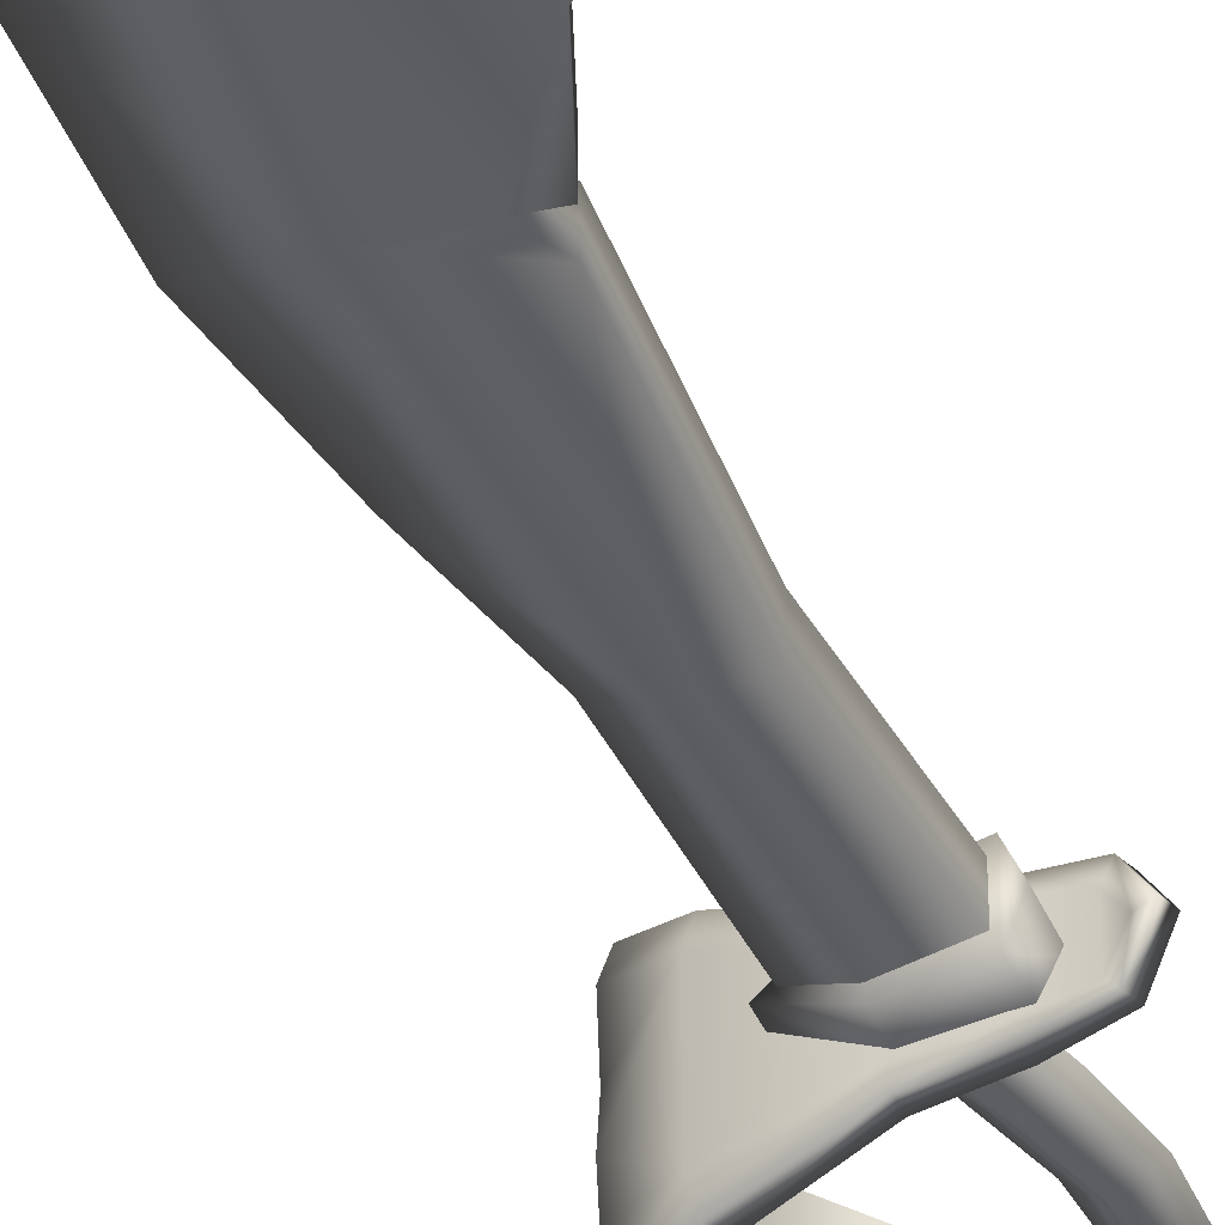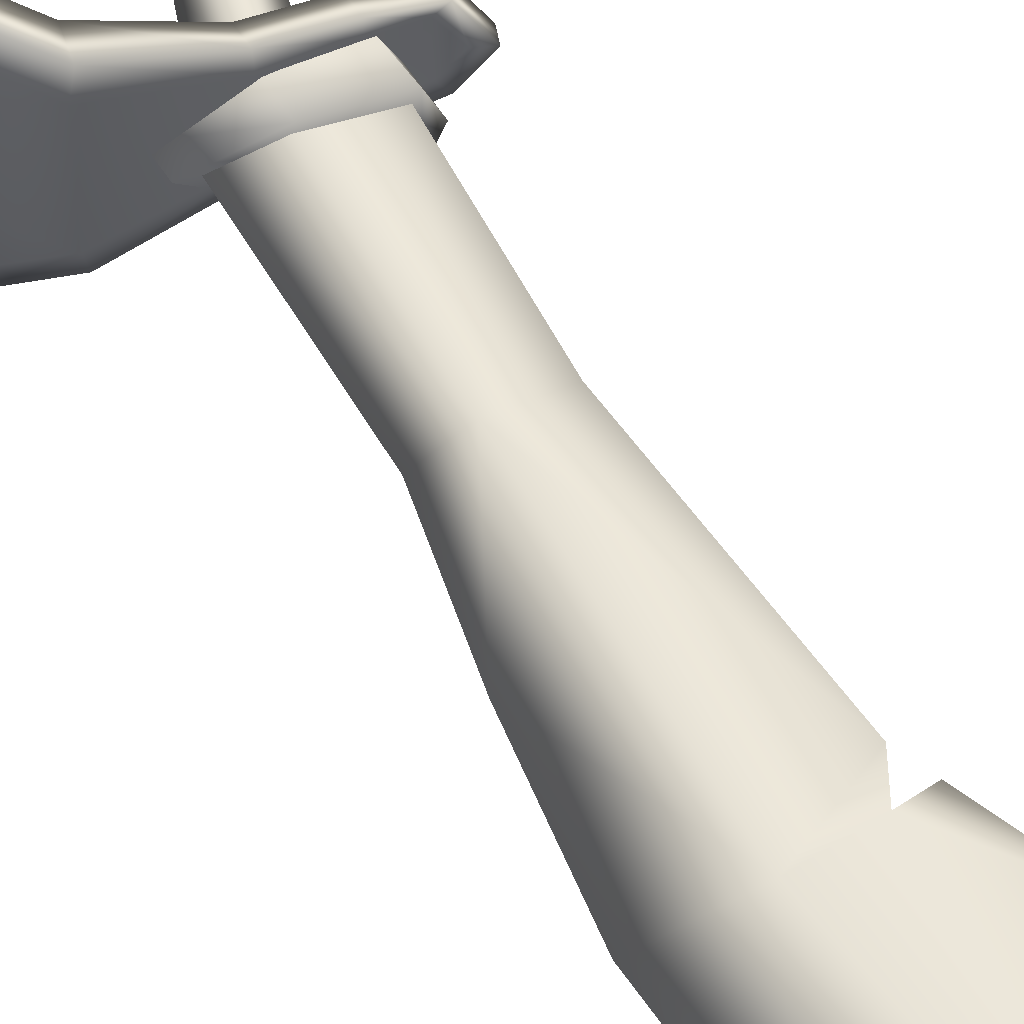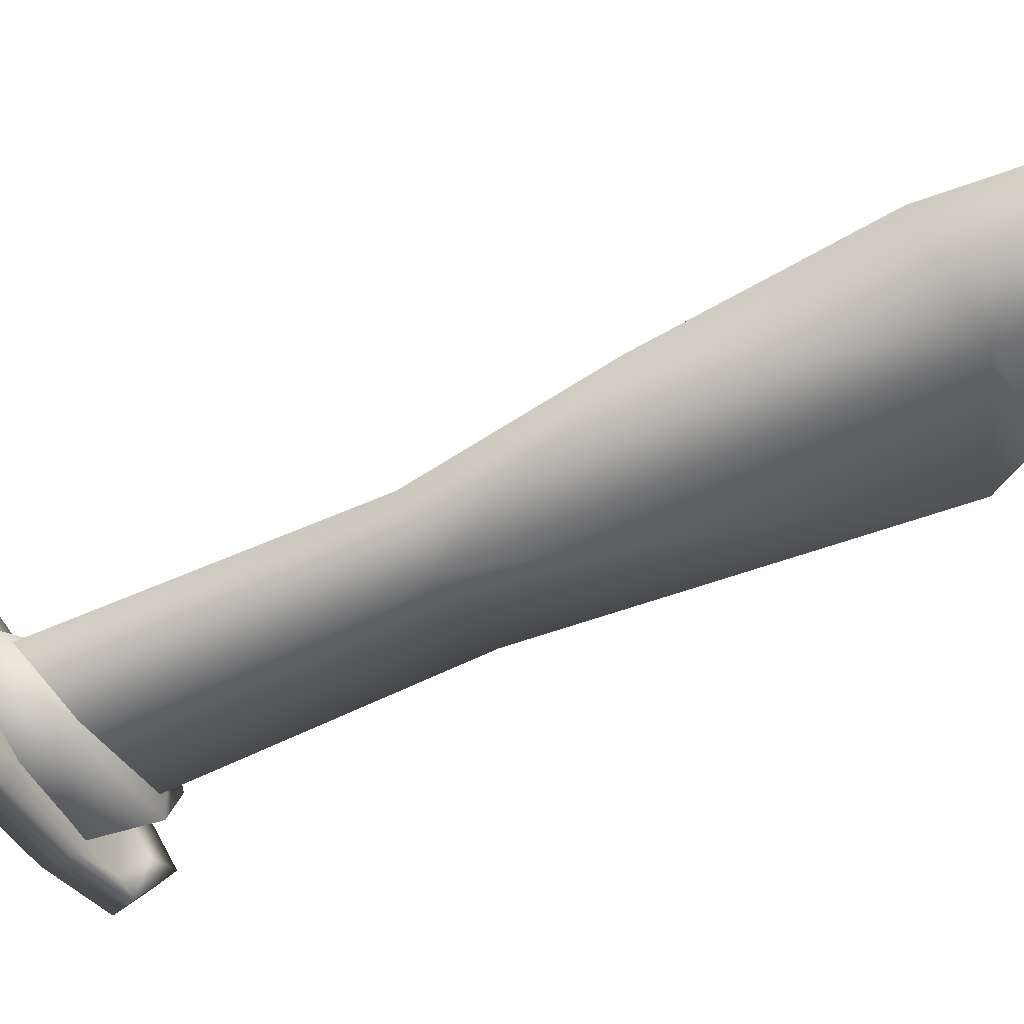
<metadata>
{"format":"obj","ext":"obj","renderer":"f3d","projection":"perspective","resolution":1024,"background":"white","views":[{"elev":-40.0,"azim":21.4,"up":"+Y"},{"elev":53.5,"azim":-30.9,"up":"+Y"},{"elev":-49.0,"azim":-64.9,"up":"+Y"}]}
</metadata>
<code>
g sword_novelty_007
v -0.3083 -0.04674 -0.1673
v -0.3039 -0.07187 -0.1715
v -0.2973 -0.05704 -0.2066
v -0.3039 -0.07187 -0.1715
v -0.314 -0.07323 -0.1335
v -0.3116 -0.02557 -0.1541
v -0.3204 -0.03833 -0.1274
v -0.3241 -0.09564 -0.1102
v -0.3185 -0.1105 -0.1219
v -0.3349 -0.1342 -0.05115
v -0.3341 -0.112 -0.06134
v -0.336 -0.07082 -0.04028
v -0.314 -0.1244 0.03766
v -0.3001 -0.06313 0.08836
v -0.3001 0 0.09673
v -0.3349 0 -0.05115
v -0.332 -0.03105 -0.06809
v -0.336 0.07082 -0.04028
v -0.3001 0.06313 0.08836
v -0.314 0.1244 0.03766
v -0.3349 0.1342 -0.05115
v -0.3341 0.112 -0.06134
v -0.3241 0.09565 -0.1102
v -0.3185 0.1106 -0.1219
v -0.314 0.07323 -0.1335
v -0.332 0.03105 -0.06809
v -0.3204 0.03833 -0.1274
v -0.3231 -0.01274 -0.1046
v -0.3269 -0.02691 -0.09909
v -0.3162 -0.02059 -0.1345
v -0.3231 0.01274 -0.1046
v -0.3269 0.02691 -0.09909
v -0.3129 0 -0.1461
v -0.3054 0 -0.1798
v -0.3116 0.02557 -0.1541
v -0.3162 0.02059 -0.1345
v -0.3083 0.04675 -0.1673
v -0.3039 0.07187 -0.1715
v -0.2973 0.05704 -0.2066
v -0.3039 0.07187 -0.1715
v 0.0722 -0.03043 -0.5997
v 0.02106 -0.007259 -0.5379
v 0.0161 -0.04897 -0.5315
v 0.009346 -0.02794 -0.6274
v 0.1349 0 0.2227
v 0.1089 -0.03815 0.2086
v 0.1089 0.03905 0.2086
v 0.04832 -0.04484 0.2046
v 0.04832 0.04573 0.2046
v -0.04824 -0.05153 0.2
v -0.04824 0.05243 0.2
v -0.2037 0.09207 0.1809
v -0.2037 -0.09207 0.1809
v -0.3001 0 0.09673
v -0.3001 0.06313 0.08836
v -0.3001 -0.06313 0.08836
v -0.3001 0.1499 0.09673
v -0.3001 -0.1499 0.09673
v -0.314 0.1244 0.03766
v -0.314 -0.1244 0.03766
v -0.3349 0.1586 -0.05115
v -0.3349 -0.1586 -0.05115
v -0.3349 0.1342 -0.05115
v -0.3349 -0.1342 -0.05115
v -0.2932 0.1338 -0.2308
v -0.2932 -0.1338 -0.2308
v -0.3185 0.1106 -0.1219
v -0.3185 -0.1105 -0.1219
v -0.314 0.07323 -0.1335
v -0.314 -0.07323 -0.1335
v -0.3039 0.07187 -0.1715
v -0.2973 0.05704 -0.2066
v -0.3039 -0.07187 -0.1715
v -0.2973 -0.05704 -0.2066
v -0.2861 0 -0.2423
v -0.1715 0.1071 -0.3157
v -0.1715 -0.1071 -0.3157
v -0.06337 0.0893 -0.2938
v -0.06337 -0.0893 -0.2938
v 0.02818 0.07146 -0.2921
v 0.02818 -0.07146 -0.2921
v 0.05426 0 -0.3082
v -0.06859 0.03025 -0.3423
v -0.07125 -0.02237 -0.3438
v -0.01608 -0.05525 -0.3327
v -0.01043 0.05671 -0.3294
v 0.03644 -0.02808 -0.3344
v 0.0391 0.02454 -0.3329
v 0.07661 0 -0.2926
v 0.04259 -0.08475 -0.2716
v 0.04259 0.08475 -0.2716
v -0.06334 0.108 -0.2547
v -0.06334 -0.108 -0.2547
v -0.167 -0.1313 -0.2671
v -0.167 0.1313 -0.2671
v -0.2561 -0.1639 -0.2081
v -0.2561 0.1639 -0.2081
v -0.2916 -0.1943 -0.05003
v -0.2916 0.1943 -0.05003
v -0.2628 -0.1837 0.07063
v -0.2628 0.1837 0.07063
v -0.1871 -0.1295 0.1368
v -0.1871 0.141 0.1368
v -0.04825 -0.08022 0.1636
v -0.04825 0.082 0.1636
v 0.04855 -0.06849 0.172
v 0.04855 0.07027 0.172
v 0.1318 0.05854 0.1932
v 0.1318 -0.05676 0.1932
v 0.1661 0.0008965 0.2118
v -0.3162 0.02059 -0.1345
v -0.3231 0.01274 -0.1046
v -0.3129 0 -0.1461
v -0.3231 -0.01274 -0.1046
v -0.3162 -0.02059 -0.1345
v -0.3083 -0.04674 -0.1673
v -0.3054 0 -0.1798
v -0.3116 -0.02557 -0.1541
v -0.2973 -0.05704 -0.2066
v -0.2861 0 -0.2423
v -0.2973 0.05704 -0.2066
v -0.3083 0.04675 -0.1673
v -0.3116 0.02557 -0.1541
v -0.06274 -0.02584 0.5702
v 0.05279 -0.02913 0.2642
v -0.04481 -0.03122 0.2464
v 0.02312 -0.03122 0.5837
v 0.04068 -0.03122 0.9876
v -0.08837 -0.02127 1.043
v 0.01203 -0.02892 1.04
v -0.06015 -0.02127 1.296
v 0.114 -0.02919 1.192
v 0.05817 -0.03073 1.036
v 0.155 -0.03189 1.384
v 0.1405 -0.02617 1.629
v 0.1962 -0.02919 1.281
v -0.04481 -0.03122 0.2464
v -0.1157 0.002338 0.22
v -0.06274 -0.02584 0.5702
v -0.1297 0.002338 0.5686
v -0.1794 0.002338 0.7828
v -0.08837 -0.02127 1.043
v -0.06274 0.03051 0.5702
v -0.04481 0.03589 0.2464
v -0.08837 0.02594 1.043
v -0.2212 0.002338 1.029
v -0.2145 0.002338 1.273
v -0.06015 -0.02127 1.296
v -0.06015 0.02594 1.296
v -0.09916 -0.01365 1.483
v 0.1405 -0.02617 1.629
v -0.1586 0.002338 1.512
v -0.09916 0.01832 1.483
v 0.1405 0.03084 1.629
v -0.03191 -0.009094 1.721
v -0.1462 0.002338 1.564
v -0.05033 0.002338 1.724
v -0.03139 0.002338 1.756
v 0.1692 0.002338 1.94
v -0.03191 0.01377 1.721
v 0.1405 0.03084 1.629
v 0.1405 -0.02617 1.629
v 0.1692 0.002338 1.94
v 0.155 0.03657 1.384
v 0.155 -0.03189 1.384
v 0.1962 0.03386 1.281
v 0.1962 -0.02919 1.281
v 0.1962 -0.02919 1.281
v 0.1962 0.03386 1.281
v 0.114 0.03386 1.192
v 0.114 -0.02919 1.192
v 0.05817 -0.03073 1.036
v 0.05817 0.03541 1.036
v 0.01203 0.0336 1.04
v 0.05817 -0.03073 1.036
v 0.01203 -0.02892 1.04
v 0.04068 0.03589 0.9876
v 0.04068 -0.03122 0.9876
v 0.04068 -0.03122 0.9876
v 0.02312 0.03589 0.5837
v 0.02312 -0.03122 0.5837
v 0.05279 0.03381 0.2642
v 0.05279 -0.02913 0.2642
v -0.04481 0.03589 0.2464
v 0.05279 0.03381 0.2642
v -0.06274 0.03051 0.5702
v 0.02312 0.03589 0.5837
v 0.04068 0.03589 0.9876
v -0.08837 0.02594 1.043
v 0.01203 0.0336 1.04
v -0.06015 0.02594 1.296
v 0.114 0.03386 1.192
v 0.05817 0.03541 1.036
v 0.155 0.03657 1.384
v 0.1405 0.03084 1.629
v 0.1962 0.03386 1.281
v -0.09916 0.01832 1.483
v -0.09916 -0.01365 1.483
v -0.1586 0.002338 1.512
v -0.1462 0.002338 1.564
v -0.03191 0.01377 1.721
v -0.03191 -0.009094 1.721
v -0.05033 0.002338 1.724
v -0.03139 0.002338 1.756
v 0.06001 -0.05158 0.2763
v 0.06001 0.05031 0.2763
v 0.08188 -0.0006371 0.2795
v -0.04359 -0.04985 0.2545
v -0.04359 0.04858 0.2545
v -0.1391 -0.0006371 0.2225
v -0.01996 -0.03209 -0.5671
v 0.009346 -0.02794 -0.6274
v 0.02106 -0.007259 -0.5379
v 0.0161 -0.04897 -0.5315
v -0.05231 0.004669 -0.4415
v 0.03168 0.05382 -0.404
v 0.02226 -0.06207 -0.3948
v 0.05637 -0.0776 -0.4897
v 0.0722 -0.03043 -0.5997
v -0.04132 0.01247 -0.3538
v -0.0159 -0.02914 -0.3515
v 0.006769 0.03485 -0.3562
v 0.02047 -0.0005913 -0.3554
v 0.0551 -0.006363 -0.3792
v 0.09946 -0.01982 -0.4589
v 0.06613 0.02253 -0.5094
v 0.09672 -0.005239 -0.5859
v 0.1157 -0.03433 -0.5613
v 0.0852 -0.07183 -0.5525
v 0.1944 -0.00794 -0.6582
v -0.336 -0.07082 -0.04028
v -0.3341 -0.112 -0.06134
v -0.3452 -0.06246 -0.0899
v -0.332 -0.03105 -0.06809
v -0.3241 -0.09564 -0.1102
v -0.3269 -0.02691 -0.09909
v -0.3204 -0.03833 -0.1274
v 0.1661 0.0008965 0.2118
v 0.1318 -0.05676 0.1932
v 0.1232 -0.05676 0.2163
v 0.04855 -0.06849 0.172
v 0.1575 0.0008965 0.2349
v 0.04855 -0.06849 0.2046
v 0.1232 0.05854 0.2163
v 0.1318 0.05854 0.1932
v 0.04855 0.07027 0.2046
v 0.04855 0.07027 0.172
v -0.04825 -0.08022 0.1959
v -0.04825 -0.08022 0.1636
v -0.04825 0.082 0.1959
v -0.04825 0.082 0.1636
v -0.1871 -0.1295 0.1368
v -0.194 -0.1295 0.1755
v -0.2869 -0.1837 0.09673
v -0.2628 -0.1837 0.07063
v -0.3217 -0.1943 -0.05115
v -0.2916 -0.1943 -0.05003
v -0.28 -0.1639 -0.2308
v -0.2561 -0.1639 -0.2081
v -0.1669 -0.1313 -0.3065
v -0.167 -0.1313 -0.2671
v -0.1871 0.141 0.1368
v -0.194 0.1295 0.1755
v -0.2869 0.1837 0.09673
v -0.2628 0.1837 0.07063
v -0.3217 0.1943 -0.05115
v -0.2916 0.1943 -0.05003
v -0.28 0.1639 -0.2308
v -0.2561 0.1639 -0.2081
v -0.1669 0.1313 -0.3065
v -0.167 0.1313 -0.2671
v -0.06333 0.108 -0.2939
v -0.06334 0.108 -0.2547
v 0.03545 0.08475 -0.2966
v 0.04259 0.08475 -0.2716
v 0.06947 0 -0.3177
v 0.07661 0 -0.2926
v 0.04259 -0.08475 -0.2716
v 0.03545 -0.08475 -0.2966
v -0.06333 -0.108 -0.2939
v -0.06334 -0.108 -0.2547
v -0.06333 0.108 -0.2939
v 0.02818 0.07146 -0.2921
v 0.03545 0.08475 -0.2966
v 0.06947 0 -0.3177
v -0.06337 0.0893 -0.2938
v 0.05426 0 -0.3082
v -0.1669 0.1313 -0.3065
v 0.02818 -0.07146 -0.2921
v -0.1715 0.1071 -0.3157
v 0.03545 -0.08475 -0.2966
v -0.28 0.1639 -0.2308
v -0.2932 0.1338 -0.2308
v -0.3217 0.1943 -0.05115
v -0.3349 0.1586 -0.05115
v -0.2869 0.1837 0.09673
v -0.3001 0.1499 0.09673
v -0.06337 -0.0893 -0.2938
v -0.06333 -0.108 -0.2939
v -0.1669 -0.1313 -0.3065
v -0.1715 -0.1071 -0.3157
v -0.28 -0.1639 -0.2308
v -0.2932 -0.1338 -0.2308
v -0.3217 -0.1943 -0.05115
v -0.3349 -0.1586 -0.05115
v -0.2869 -0.1837 0.09673
v -0.3001 -0.1499 0.09673
v -0.194 0.1295 0.1755
v -0.2037 0.09207 0.1809
v -0.04824 0.05243 0.2
v -0.04825 0.082 0.1959
v 0.04832 0.04573 0.2046
v 0.04855 0.07027 0.2046
v 0.1089 0.03905 0.2086
v 0.1232 0.05854 0.2163
v -0.194 -0.1295 0.1755
v -0.2037 -0.09207 0.1809
v -0.04824 -0.05153 0.2
v -0.04825 -0.08022 0.1959
v 0.04832 -0.04484 0.2046
v 0.04855 -0.06849 0.2046
v 0.1089 -0.03815 0.2086
v 0.1232 -0.05676 0.2163
v 0.1349 0 0.2227
v 0.1575 0.0008965 0.2349
v -0.3341 0.112 -0.06134
v -0.336 0.07082 -0.04028
v -0.3452 0.06246 -0.0899
v -0.3241 0.09565 -0.1102
v -0.332 0.03105 -0.06809
v -0.3204 0.03833 -0.1274
v -0.3269 0.02691 -0.09909
v -0.02406 0.008991 -0.2963
v 0.007565 0.03638 -0.2963
v 0.03302 0.04081 -0.1769
v -0.003721 0.008991 -0.1769
v 0.007565 -0.01839 -0.2963
v 0.06976 0.008991 -0.1769
v 0.03919 0.008991 -0.2963
v 0.03302 -0.02283 -0.1769
v 0.02882 0.04524 -0.05761
v -0.01304 0.008991 -0.05761
v 0.07067 0.008991 -0.05761
v 0.02882 -0.02726 -0.05761
v -0.0007896 0.04967 0.06172
v -0.04776 0.008991 0.06172
v 0.04618 0.008991 0.06172
v -0.0007896 -0.03168 0.06172
v -0.04034 0.0541 0.1811
v -0.09243 0.008991 0.1811
v 0.01174 0.008991 0.1811
v -0.04034 -0.03612 0.1811
v -0.07125 -0.02237 -0.3438
v -0.04156 0.02687 -0.2724
v -0.04422 -0.02575 -0.2739
v -0.06859 0.03025 -0.3423
v -0.01608 -0.05525 -0.3327
v 0.009535 0.05421 -0.2778
v 0.003881 -0.05774 -0.281
v -0.01043 0.05671 -0.3294
v 0.03644 -0.02808 -0.3344
v 0.05303 0.0228 -0.2969
v 0.05037 -0.02982 -0.2984
v 0.0391 0.02454 -0.3329
v -0.01424 -0.02666 -0.3173
v -0.0159 -0.02914 -0.3515
v -0.04132 0.01247 -0.3538
v -0.03391 0.01324 -0.3172
v 0.006769 0.03485 -0.3562
v 0.01801 0.0001106 -0.322
v 0.02047 -0.0005913 -0.3554
v 0.007507 0.03555 -0.3213
v 0.08188 -0.0006371 0.1914
v 0.06001 -0.04194 0.1914
v 0.06001 -0.05158 0.2763
v 0.08188 -0.0006371 0.2795
v -0.04359 -0.04985 0.2545
v 0.06001 0.04066 0.1914
v -0.04359 -0.04985 0.1876
v 0.06001 0.05031 0.2763
v -0.1391 -0.0006371 0.2225
v -0.04359 0.04858 0.1876
v -0.1391 -0.0006371 0.1739
v -0.04359 0.04858 0.2545
g sword_novelty_007_0
f 3 2 1
f 5 1 4
f 1 5 6
f 5 7 6
f 7 5 8
f 9 8 5
f 8 9 10
f 11 8 10
f 11 10 12
f 13 12 10
f 13 14 12
f 15 12 14
f 16 12 15
f 17 12 16
f 15 18 16
f 19 18 15
f 18 19 20
f 21 18 20
f 18 21 22
f 23 22 21
f 24 23 21
f 25 23 24
f 16 18 26
f 23 25 27
f 16 28 17
f 28 29 17
f 29 28 7
f 30 7 28
f 6 7 30
f 16 31 28
f 31 16 26
f 32 31 26
f 27 31 32
f 33 6 30
f 6 33 34
f 34 33 35
f 27 25 35
f 31 27 36
f 36 35 33
f 36 27 35
f 25 37 35
f 38 37 25
f 37 40 39
f 43 42 41
f 44 42 43
f 47 46 45
f 46 47 48
f 47 49 48
f 50 48 49
f 51 50 49
f 51 52 50
f 52 53 50
f 54 53 52
f 52 55 54
f 56 53 54
f 57 55 52
f 53 56 58
f 57 59 55
f 60 58 56
f 61 59 57
f 60 62 58
f 63 59 61
f 62 60 64
f 65 63 61
f 62 64 66
f 63 65 67
f 68 66 64
f 67 65 69
f 70 66 68
f 69 65 71
f 71 65 72
f 73 66 70
f 74 66 73
f 75 72 65
f 66 74 75
f 76 75 65
f 66 75 77
f 76 77 75
f 76 78 77
f 78 79 77
f 79 78 80
f 81 79 80
f 80 82 81
f 85 84 83
f 86 85 83
f 87 85 86
f 88 87 86
f 91 90 89
f 91 92 90
f 92 93 90
f 94 93 92
f 95 94 92
f 96 94 95
f 97 96 95
f 98 96 97
f 99 98 97
f 100 98 99
f 101 100 99
f 102 100 101
f 103 102 101
f 104 102 103
f 105 104 103
f 106 104 105
f 107 106 105
f 106 107 108
f 109 106 108
f 108 110 109
f 113 112 111
f 114 112 113
f 113 115 114
f 118 117 116
f 117 119 116
f 120 119 117
f 117 121 120
f 121 117 122
f 117 123 122
f 126 125 124
f 127 124 125
f 127 128 124
f 124 128 129
f 128 130 129
f 129 130 131
f 131 130 132
f 132 130 133
f 131 132 134
f 131 134 135
f 134 132 136
f 139 138 137
f 138 139 140
f 140 139 141
f 142 141 139
f 140 143 138
f 141 143 140
f 144 138 143
f 143 141 145
f 141 142 146
f 146 145 141
f 147 146 142
f 145 146 147
f 148 147 142
f 145 147 149
f 148 150 147
f 148 151 150
f 147 150 152
f 152 153 147
f 147 153 149
f 153 154 149
f 155 150 151
f 150 155 156
f 156 155 157
f 158 155 151
f 159 158 151
f 154 158 159
f 157 160 156
f 156 160 153
f 154 160 158
f 154 153 160
f 163 162 161
f 164 161 162
f 165 164 162
f 166 164 165
f 167 166 165
f 170 169 168
f 171 170 168
f 170 171 172
f 173 170 172
f 173 175 174
f 175 176 174
f 174 176 177
f 176 178 177
f 180 177 179
f 181 180 179
f 182 180 181
f 183 182 181
f 186 185 184
f 185 186 187
f 186 188 187
f 189 188 186
f 189 190 188
f 191 190 189
f 192 190 191
f 193 190 192
f 194 192 191
f 195 194 191
f 196 192 194
f 199 198 197
f 200 197 198
f 203 202 201
f 204 201 202
f 207 206 205
f 205 206 208
f 206 209 208
f 209 210 208
f 213 212 211
f 212 214 211
f 215 213 211
f 211 214 215
f 216 213 215
f 215 214 217
f 217 214 218
f 214 219 218
f 220 216 215
f 215 221 220
f 221 215 217
f 216 220 222
f 222 223 216
f 223 221 224
f 221 217 224
f 223 224 216
f 225 224 217
f 224 225 216
f 218 225 217
f 226 213 216
f 225 226 216
f 227 213 226
f 227 226 225
f 213 227 219
f 228 225 218
f 228 227 225
f 219 229 218
f 229 228 218
f 227 228 230
f 219 227 230
f 229 219 230
f 228 229 230
f 233 232 231
f 233 231 234
f 233 235 232
f 233 234 236
f 233 237 235
f 233 236 237
f 240 239 238
f 239 240 241
f 242 240 238
f 240 243 241
f 244 242 238
f 245 244 238
f 244 245 246
f 245 247 246
f 241 243 248
f 249 241 248
f 246 247 250
f 247 251 250
f 249 248 252
f 248 253 252
f 253 254 252
f 254 255 252
f 254 256 255
f 256 257 255
f 256 258 257
f 258 259 257
f 258 260 259
f 260 261 259
f 250 251 262
f 263 250 262
f 264 263 262
f 265 264 262
f 266 264 265
f 267 266 265
f 268 266 267
f 269 268 267
f 270 268 269
f 271 270 269
f 272 270 271
f 273 272 271
f 274 272 273
f 275 274 273
f 274 275 276
f 275 277 276
f 277 278 276
f 278 279 276
f 279 278 280
f 278 281 280
f 280 281 261
f 260 280 261
f 284 283 282
f 284 285 283
f 283 286 282
f 285 287 283
f 282 286 288
f 287 285 289
f 286 290 288
f 285 291 289
f 288 290 292
f 290 293 292
f 292 293 294
f 293 295 294
f 294 295 296
f 295 297 296
f 289 291 298
f 291 299 298
f 298 299 300
f 301 298 300
f 301 300 302
f 303 301 302
f 303 302 304
f 305 303 304
f 305 304 306
f 307 305 306
f 296 297 308
f 297 309 308
f 308 309 310
f 311 308 310
f 311 310 312
f 313 311 312
f 313 312 314
f 315 313 314
f 307 306 316
f 317 307 316
f 317 316 318
f 316 319 318
f 318 319 320
f 319 321 320
f 320 321 322
f 321 323 322
f 315 314 324
f 322 323 324
f 325 315 324
f 323 325 324
f 328 327 326
f 328 326 329
f 328 330 327
f 328 329 331
f 328 332 330
f 328 331 332
f 335 334 333
f 336 335 333
f 336 333 337
f 335 338 334
f 338 339 334
f 340 337 339
f 340 336 337
f 338 340 339
f 335 336 341
f 336 340 342
f 336 342 341
f 338 335 343
f 335 341 343
f 340 338 344
f 340 344 342
f 338 343 344
f 341 342 345
f 342 344 346
f 342 346 345
f 343 341 347
f 341 345 347
f 344 343 348
f 344 348 346
f 343 347 348
f 345 346 349
f 346 350 349
f 346 348 350
f 345 349 351
f 347 345 351
f 348 352 350
f 347 351 352
f 348 347 352
f 355 354 353
f 354 356 353
f 355 353 357
f 354 358 356
f 359 355 357
f 358 360 356
f 359 357 361
f 358 362 360
f 363 359 361
f 362 364 360
f 363 361 364
f 362 363 364
f 367 366 365
f 368 367 365
f 369 367 368
f 365 366 370
f 370 368 365
f 366 371 370
f 372 369 368
f 368 370 372
f 371 369 372
f 370 371 372
f 375 374 373
f 376 375 373
f 375 377 374
f 376 373 378
f 377 379 374
f 380 376 378
f 377 381 379
f 380 378 382
f 381 383 379
f 384 380 382
f 384 382 383
f 381 384 383

</code>
